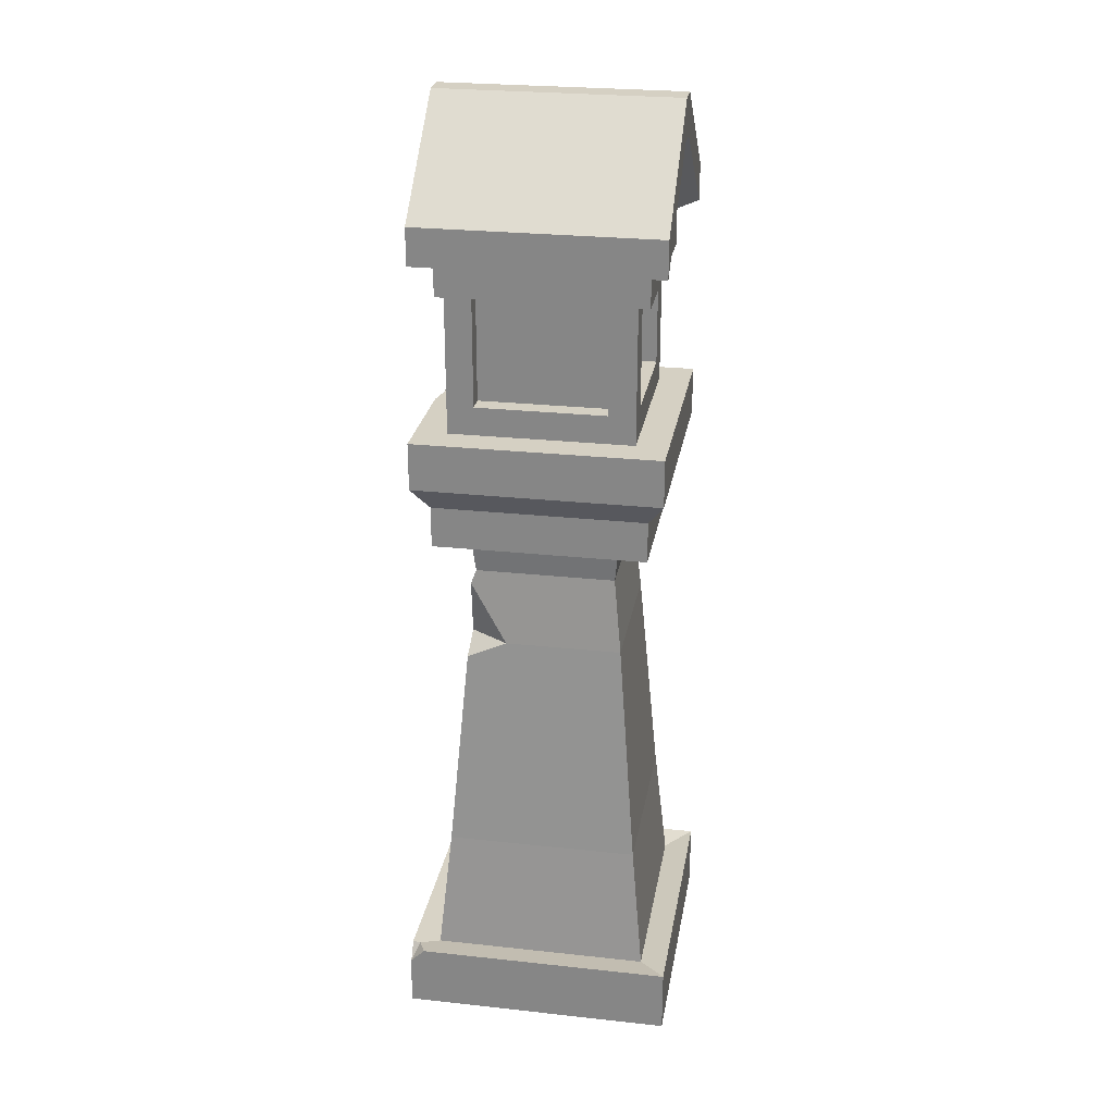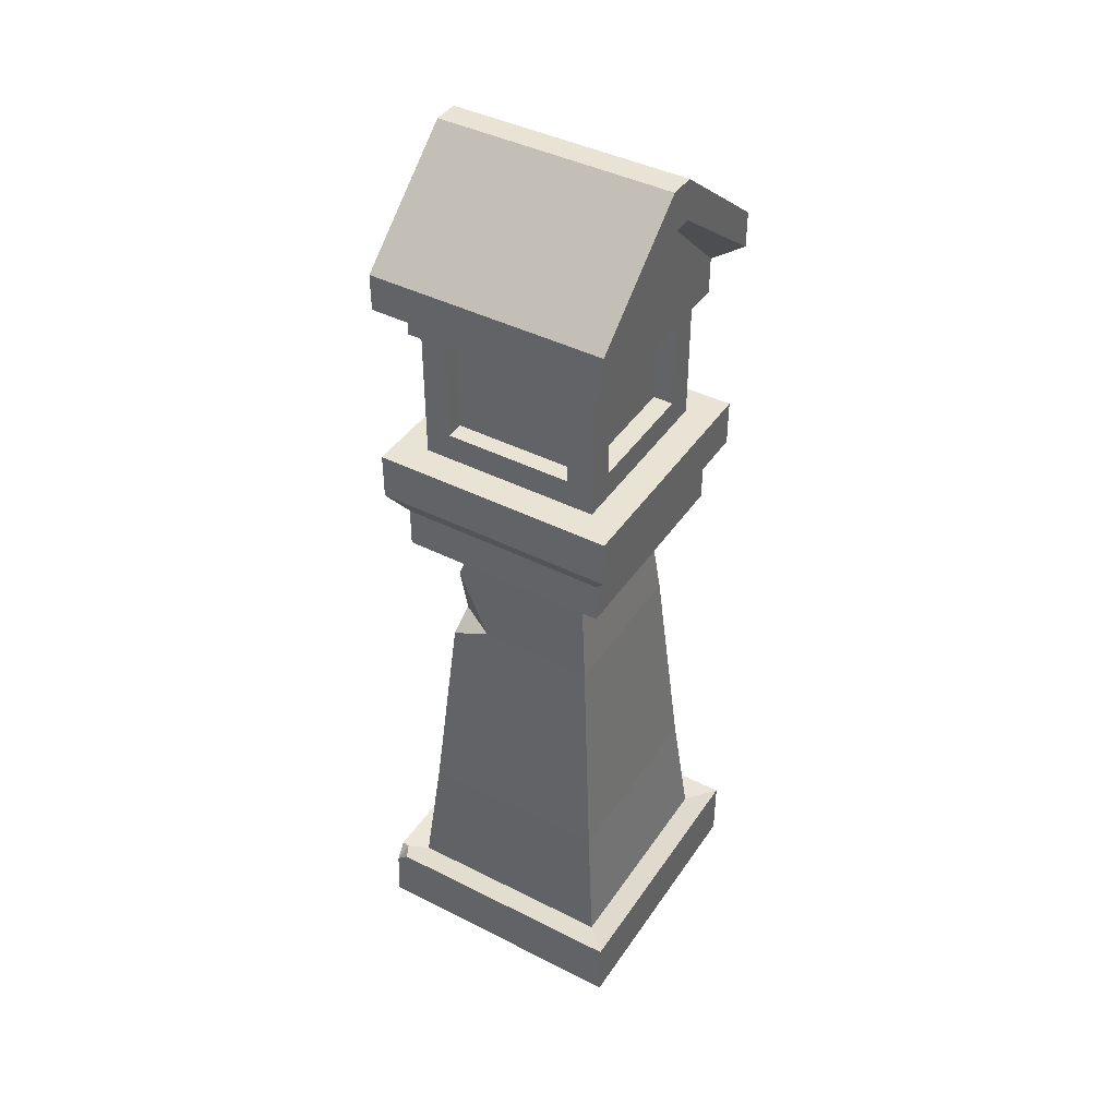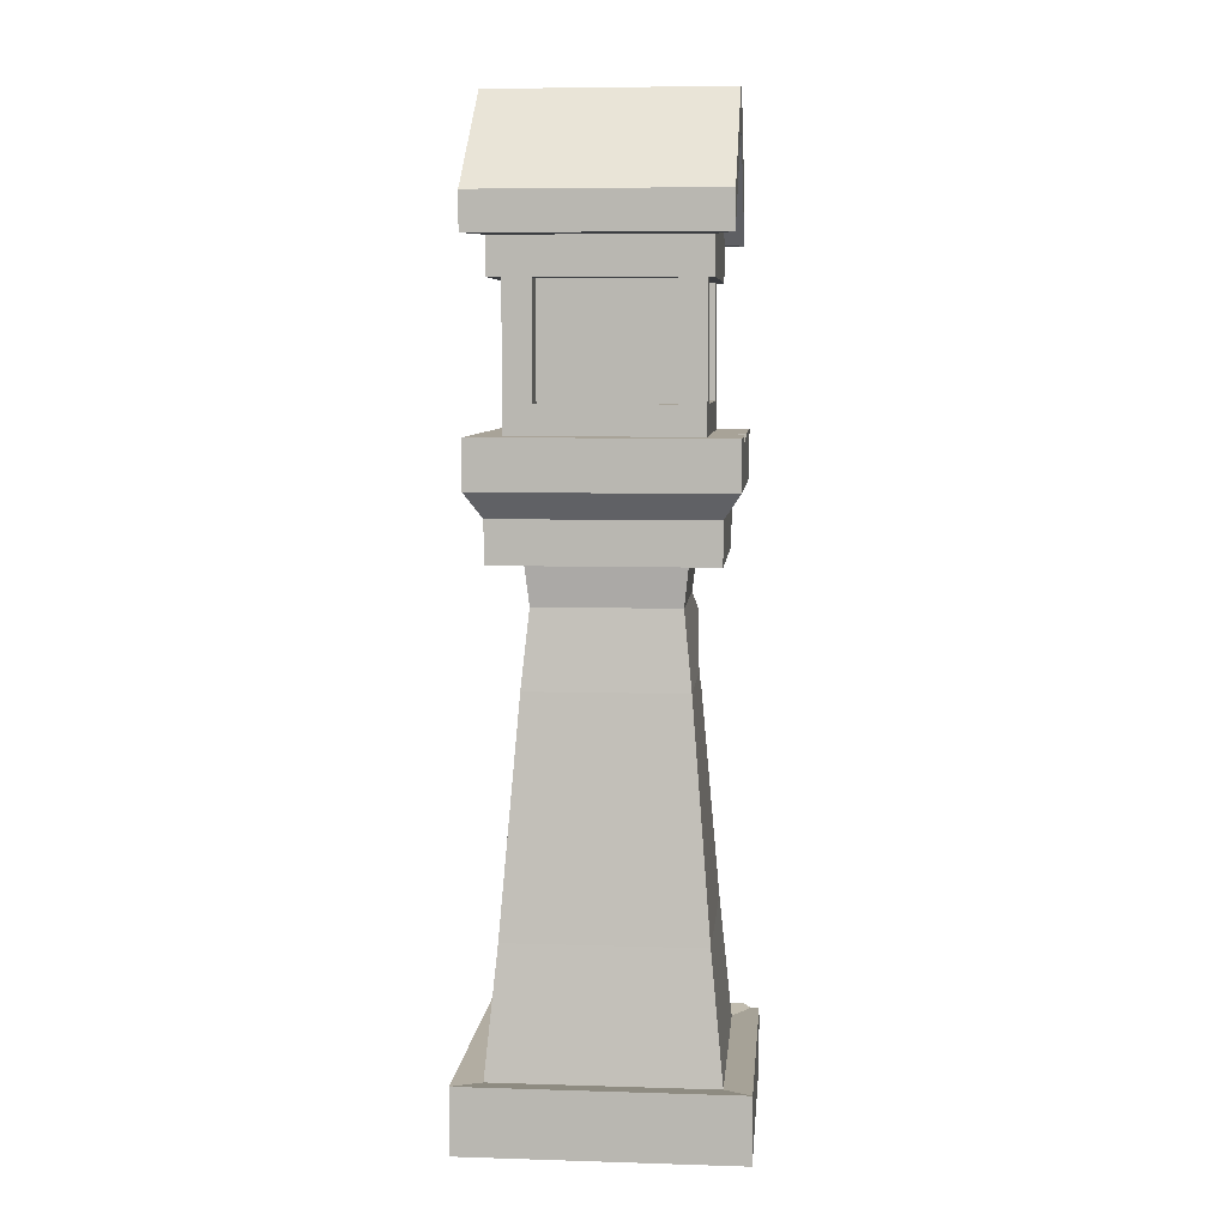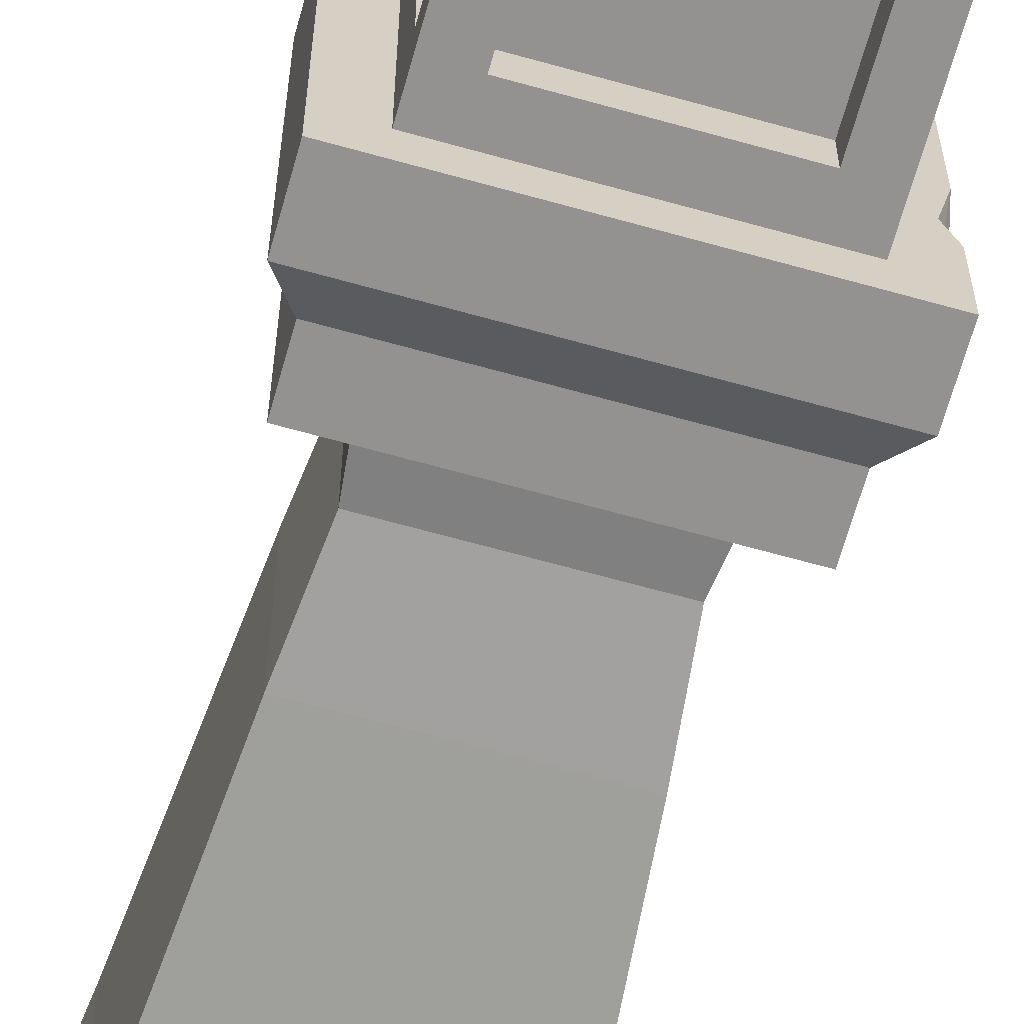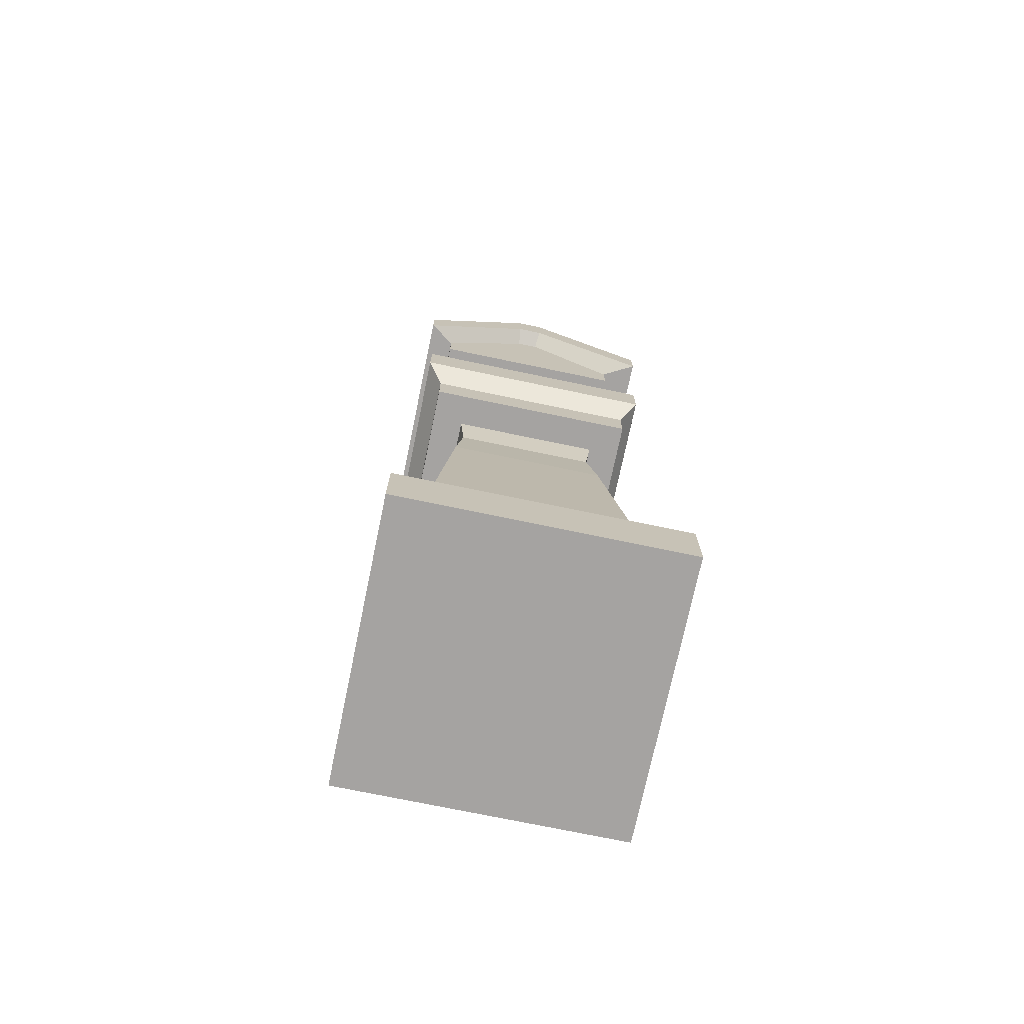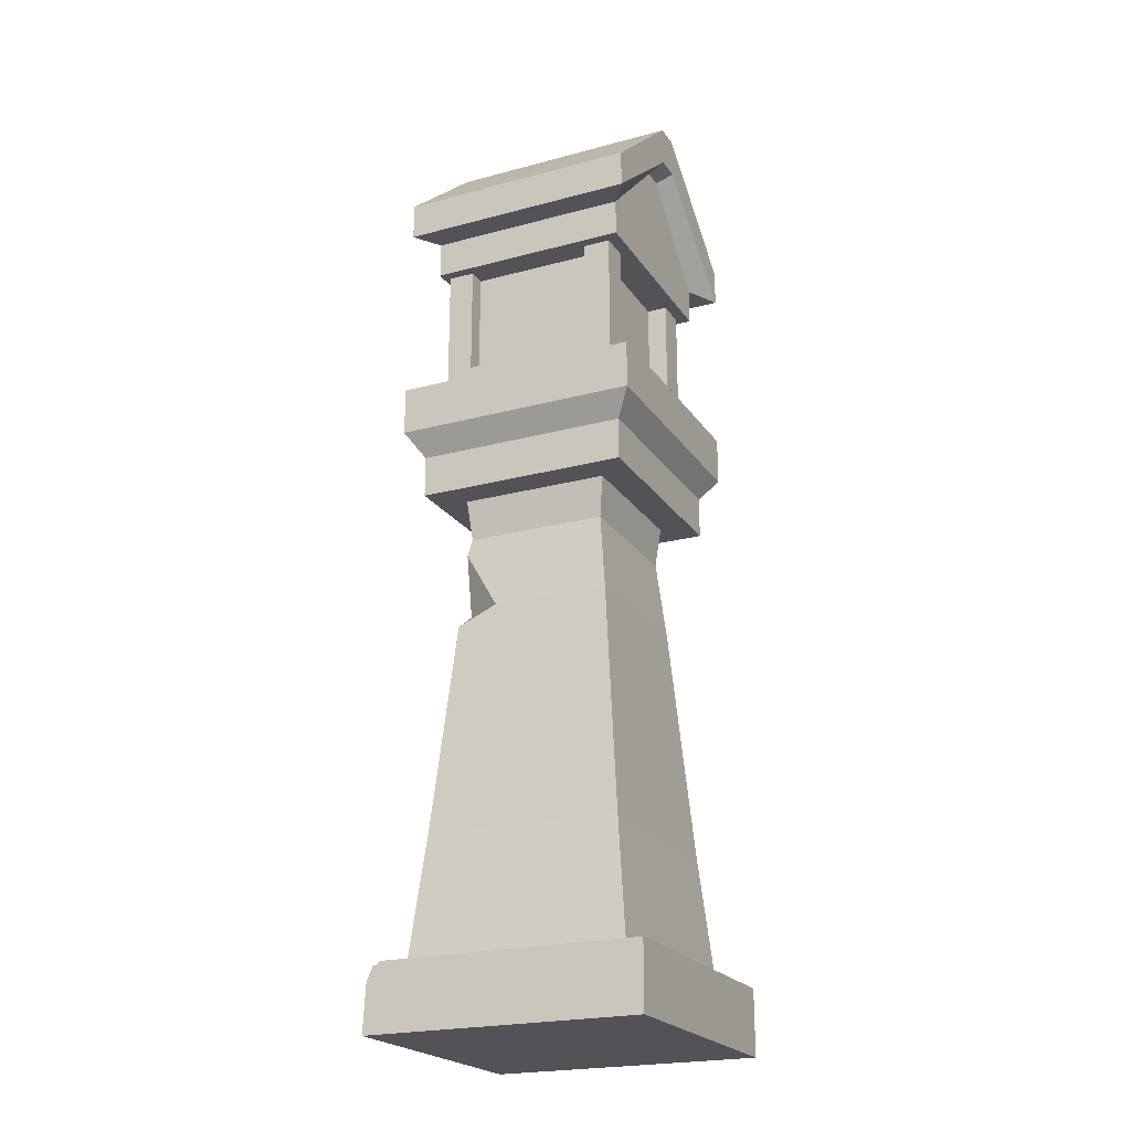
<metadata>
{"format":"obj","ext":"obj","renderer":"f3d","projection":"perspective","resolution":1024,"background":"white","views":[{"elev":26.2,"azim":9.7,"up":"+Y"},{"elev":42.3,"azim":31.2,"up":"+Y"},{"elev":6.9,"azim":-174.9,"up":"+Y"},{"elev":-66.4,"azim":164.3,"up":"+Z"},{"elev":-73.1,"azim":78.2,"up":"+Y"},{"elev":-22.2,"azim":25.0,"up":"+Y"}]}
</metadata>
<code>
g default
v 0.3242 1.627 1.027
v 0.3718 1.624 1.033
v 0.2485 1.634 1.055
v 0.3249 1.606 0.9178
v 0.2818 1.601 0.8912
v 0.3728 1.608 0.8861
v 0.3791 1.602 0.9206
v 0.4033 1.626 1.046
v 0.4774 1.623 1.06
v 0.4721 1.61 0.8851
v 0.4643 1.615 0.9274
v 0.4631 1.627 0.954
v 0.5123 1.608 0.9379
v 0.5014 1.639 0.959
v 0.4827 1.63 0.966
v 0.5541 1.623 0.8881
v 0.5113 1.607 0.9116
v 0.2504 1.645 1.068
v 0.2642 1.662 1.092
v 0.2369 1.629 0.9122
v 0.2189 1.632 0.8937
v 0.266 1.607 0.8448
v 0.3101 1.555 0.8356
v 0.3055 1.559 0.8041
v 0.3712 1.553 0.7997
v 0.3748 1.547 0.8302
v 0.4609 1.557 0.7983
v 0.4662 1.549 0.8291
v 0.4901 1.633 1.047
v 0.5471 1.659 1.065
v 0.5301 1.565 0.8046
v 0.5244 1.563 0.8357
v 0.2231 1.709 1.061
v 0.2448 1.663 0.8843
v 0.284 1.655 0.8249
v 0.3126 1.58 0.7887
v 0.3747 1.573 0.7781
v 0.4633 1.574 0.7777
v 0.5135 1.733 1.035
v 0.5168 1.59 0.7973
v 0.2591 1.743 1.007
v 0.3003 1.71 1.076
v 0.3494 1.724 0.9858
v 0.3259 1.698 0.9061
v 0.3241 1.682 0.8716
v 0.3783 1.685 0.8609
v 0.3725 1.656 0.8125
v 0.4392 1.685 0.8626
v 0.4684 1.658 0.813
v 0.2093 1.688 1.004
v 0.278 1.648 0.9908
v 0.2074 1.73 1.011
v 0.3234 1.639 0.9804
v 0.3805 1.613 0.9415
v 0.4146 1.734 0.9705
v 0.552 1.713 0.951
v 0.5396 1.652 0.823
v 0.2276 1.706 0.9904
v 0.5518 1.676 0.9406
v 0.5686 1.636 0.848
v 0.5187 1.611 1.156
v 0.4547 1.589 1.129
v 0.4598 1.589 1.164
v 0.3899 1.589 1.177
v 0.3901 1.583 1.136
v 0.3012 1.59 1.177
v 0.2986 1.584 1.137
v 0.2346 1.606 1.157
v 0.2404 1.597 1.127
v 0.4804 1.689 1.116
v 0.4521 1.625 1.169
v 0.39 1.62 1.181
v 0.3015 1.621 1.181
v 0.2479 1.631 1.158
v 0.3812 1.696 1.091
v 0.3512 1.583 1.136
v 0.2726 1.71 0.9247
g Snow Chunky_Lantern
f 4 5 6 7
f 7 6 10 11
f 12 13 14 15
f 11 10 16 17
f 20 21 22 5
f 23 24 25 26
f 26 25 27 28
f 28 27 31 32
f 21 34 35 22
f 24 36 37 25
f 25 37 38 27
f 27 38 40 31
f 41 42 43 44
f 35 45 46 47
f 47 46 48 49
f 18 50 51 3
f 1 53 54 2
f 2 54 12 8
f 15 14 29 9
f 50 20 5 51
f 52 41 77 34
f 53 4 7 54
f 44 43 46 45
f 54 7 11 12
f 43 55 48 46
f 12 11 17 13
f 39 56 57 49
f 5 23 26 6
f 35 47 37 36
f 6 26 28 10
f 47 49 38 37
f 10 28 32 16
f 49 57 40 38
f 1 3 51 53
f 8 12 15 9
f 18 19 58 50
f 29 14 59 30
f 19 33 52 58
f 30 59 56 39
f 53 51 5 4
f 13 17 16 14
f 50 58 21 20
f 14 16 60 59
f 58 52 34 21
f 59 60 57 56
f 41 44 45 77
f 39 49 48 55
f 5 22 24 23
f 16 32 31 60
f 22 35 36 24
f 60 31 40 57
f 29 30 61 9
f 62 63 64 65
f 64 66 65
f 65 66 76
f 66 67 76
f 67 66 68 69
f 30 39 70 61
f 63 71 72 64
f 64 72 73 66
f 66 73 74 68
f 9 62 65 8
f 70 75 72 71
f 2 76 67 1
f 75 42 73 72
f 3 67 69 18
f 42 33 74 73
f 9 61 63 62
f 18 69 68 19
f 61 70 71 63
f 19 68 74 33
f 1 67 3
f 8 65 76 2
f 42 75 55 43
f 77 45 35 34
f 42 41 52 33
f 75 70 39 55
g default
v 0.2683 1.244 1.109
v 0.4874 1.244 1.109
v 0.2683 1.463 1.109
v 0.4874 1.463 1.109
v 0.2683 1.463 0.9054
v 0.4874 1.463 0.9054
v 0.2683 1.244 0.9054
v 0.4874 1.244 0.9054
g Chunky_Lantern Light
f 78 79 81 80
f 80 81 83 82
f 82 83 85 84
f 84 85 79 78
f 79 85 83 81
f 84 78 80 82
g default
v 0.2327 1.452 1.152
v 0.537 1.452 1.152
v 0.2327 1.507 1.152
v 0.537 1.507 1.152
v 0.2327 1.507 0.8481
v 0.537 1.507 0.8481
v 0.2327 1.452 0.8481
v 0.537 1.452 0.8481
v 0.2327 1.639 1.017
v 0.537 1.639 1.017
v 0.537 1.639 0.9836
v 0.2327 1.639 0.9836
v 0.2052 1.651 1.02
v 0.5645 1.651 1.02
v 0.5645 1.651 0.9806
v 0.2052 1.651 0.9806
v 0.2052 1.507 1.193
v 0.5645 1.507 1.193
v 0.2052 1.507 0.7964
v 0.5645 1.507 0.7964
v 0.2052 1.712 1.02
v 0.5645 1.712 1.02
v 0.5645 1.712 0.9806
v 0.2052 1.712 0.9806
v 0.2052 1.563 1.193
v 0.5645 1.563 1.193
v 0.2052 1.563 0.7964
v 0.5645 1.563 0.7964
g Chunky_Lantern Top
f 86 87 89 88
f 106 107 108 109
f 90 91 93 92
f 92 93 87 86
f 87 93 91 89
f 92 86 88 90
f 110 111 107 106
f 89 91 96 95
f 113 112 109 108
f 90 88 94 97
f 95 96 100 99
f 97 94 98 101
f 88 89 103 102
f 89 95 99 103
f 94 88 102 98
f 91 90 104 105
f 90 97 101 104
f 96 91 105 100
f 99 100 108 107
f 101 98 106 109
f 102 103 111 110
f 103 99 107 111
f 98 102 110 106
f 105 104 112 113
f 104 101 109 112
f 100 105 113 108
g default
v 0.2201 1.069 1.159
v 0.5409 1.069 1.159
v 0.2201 1.132 1.159
v 0.5409 1.132 1.159
v 0.2201 1.132 0.8382
v 0.5409 1.132 0.8382
v 0.2201 1.069 0.8382
v 0.5409 1.069 0.8382
v 0.1953 1.169 1.184
v 0.5657 1.169 1.184
v 0.5657 1.169 0.8134
v 0.1953 1.169 0.8134
v 0.1953 1.241 1.184
v 0.5657 1.241 1.184
v 0.5657 1.241 0.8134
v 0.1953 1.241 0.8134
v 0.2429 1.241 1.136
v 0.5181 1.241 1.136
v 0.5181 1.241 0.861
v 0.2429 1.241 0.861
v 0.2429 1.284 1.136
v 0.5181 1.284 1.136
v 0.5181 1.284 0.861
v 0.2429 1.284 0.861
v 0.2826 1.284 1.136
v 0.2826 1.284 0.861
v 0.4775 1.284 1.136
v 0.4775 1.284 0.861
v 0.5181 1.284 1.092
v 0.4775 1.284 1.092
v 0.2826 1.284 1.092
v 0.2429 1.284 1.092
v 0.5181 1.284 0.9066
v 0.4775 1.284 0.9066
v 0.2826 1.284 0.9066
v 0.2429 1.284 0.9066
v 0.2429 1.481 1.136
v 0.2826 1.481 1.136
v 0.2826 1.481 1.092
v 0.2429 1.481 1.092
v 0.5181 1.481 1.092
v 0.4775 1.481 1.092
v 0.4775 1.481 1.136
v 0.5181 1.481 1.136
v 0.4775 1.481 0.9066
v 0.4775 1.481 0.861
v 0.5181 1.481 0.9066
v 0.5181 1.481 0.861
v 0.2826 1.481 0.9066
v 0.2429 1.481 0.9066
v 0.2826 1.481 0.861
v 0.2429 1.481 0.861
v 0.2429 1.529 1.136
v 0.2826 1.529 1.136
v 0.2826 1.529 1.092
v 0.2429 1.529 1.092
v 0.5181 1.529 1.092
v 0.4775 1.529 1.092
v 0.4775 1.529 1.136
v 0.5181 1.529 1.136
v 0.4775 1.529 0.9066
v 0.4775 1.529 0.861
v 0.5181 1.529 0.9066
v 0.5181 1.529 0.861
v 0.2826 1.529 0.9066
v 0.2429 1.529 0.9066
v 0.2826 1.529 0.861
v 0.2429 1.529 0.861
v 0.2678 1.069 0.8859
v 0.4931 1.069 0.8859
v 0.4931 1.069 1.111
v 0.2678 1.069 1.111
v 0.2748 1.008 0.8928
v 0.4862 1.008 0.8928
v 0.4862 1.008 1.104
v 0.2748 1.008 1.104
v 0.2151 0.3538 0.8332
v 0.5459 0.3538 0.8332
v 0.5459 0.3538 1.164
v 0.2151 0.3538 1.164
v 0.2151 0.2619 0.8332
v 0.5459 0.2619 0.8332
v 0.5459 0.2619 1.164
v 0.2151 0.2619 1.164
v 0.1741 0.3609 0.7922
v 0.5869 0.3609 0.7922
v 0.5869 0.2619 0.7922
v 0.1741 0.2619 0.7922
v 0.5869 0.3609 1.205
v 0.5869 0.2619 1.205
v 0.1741 0.2619 1.205
v 0.2628 0.8922 0.8809
v 0.4981 0.8922 0.8809
v 0.4981 0.8922 1.116
v 0.2341 0.5461 0.8522
v 0.5268 0.5461 0.8522
v 0.5268 0.5461 1.145
v 0.2341 0.5461 1.145
v 0.2614 0.8645 1.118
v 0.2658 0.984 1.103
v 0.3217 0.8922 1.116
v 0.2628 0.8922 1.08
v 0.2429 1.241 0.9557
v 0.1953 1.169 0.9581
v 0.1953 1.241 1.007
v 0.1953 1.241 0.9149
v 0.2072 1.241 0.9505
v 0.1953 1.223 0.9511
v 0.2019 1.234 0.9506
v 0.1866 0.361 1.184
v 0.1974 0.3609 1.205
v 0.1741 0.3349 1.199
v 0.1741 0.3609 1.182
g Chunky_Lantern Base
f 114 115 117 116
f 166 167 168 169
f 118 119 121 120
f 194 195 196 197
f 115 121 119 117
f 120 114 116 118
f 116 117 123 122
f 117 119 124 123
f 119 118 125 124
f 118 116 122 217 125
f 122 123 127 126
f 123 124 128 127
f 124 125 129 128
f 221 218 222
f 126 127 131 130
f 127 128 132 131
f 128 129 133 132
f 130 131 135 140 138 134
f 131 132 136 146 142 135
f 132 133 137 139 141 136
f 133 216 130 134 145 149 137
f 143 144 138 140
f 170 171 172 173
f 146 147 143 142
f 147 148 144 143
f 145 144 148 149
f 175 174 176 177
f 139 148 147 141
f 179 178 180 181
f 134 138 151 150
f 138 144 152 151
f 144 145 153 152
f 145 134 150 153
f 142 143 155 154
f 143 140 156 155
f 140 135 157 156
f 135 142 154 157
f 141 147 158 159
f 147 146 160 158
f 146 136 161 160
f 136 141 159 161
f 149 148 162 163
f 148 139 164 162
f 139 137 165 164
f 137 149 163 165
f 150 151 167 166
f 151 152 168 167
f 152 153 169 168
f 153 150 166 169
f 154 155 171 170
f 155 156 172 171
f 156 157 173 172
f 157 154 170 173
f 159 158 174 175
f 158 160 176 174
f 160 161 177 176
f 161 159 175 177
f 163 162 178 179
f 162 164 180 178
f 164 165 181 180
f 165 163 179 181
f 120 121 183 182
f 121 115 184 183
f 115 114 185 184
f 114 120 182 185
f 182 183 187 186
f 183 184 188 187
f 184 185 189 188
f 185 182 186 189
f 208 209 191 190
f 209 210 192 191
f 210 211 193 192
f 211 208 190 193
f 198 199 200 201
f 199 202 203 200
f 190 191 199 198
f 195 194 201 200
f 191 192 202 199
f 196 195 200 203
f 223 225 224
f 197 196 203 204
f 194 197 204 201
f 186 187 206 205
f 187 188 207 206
f 214 215 212
f 205 206 209 208
f 206 207 210 209
f 188 189 213 214 207
f 189 186 205 215 213
f 212 215 205 208 211
f 207 214 212 211 210
f 214 213 215
f 216 220 218 126 130
f 129 219 220 216 133
f 125 217 221 219 129
f 218 221 217 122 126
f 220 222 218
f 219 222 220
f 221 222 219
f 225 226 198 201 204
f 202 224 225 204 203
f 192 193 223 224 202
f 193 190 198 226 223
f 226 225 223

</code>
